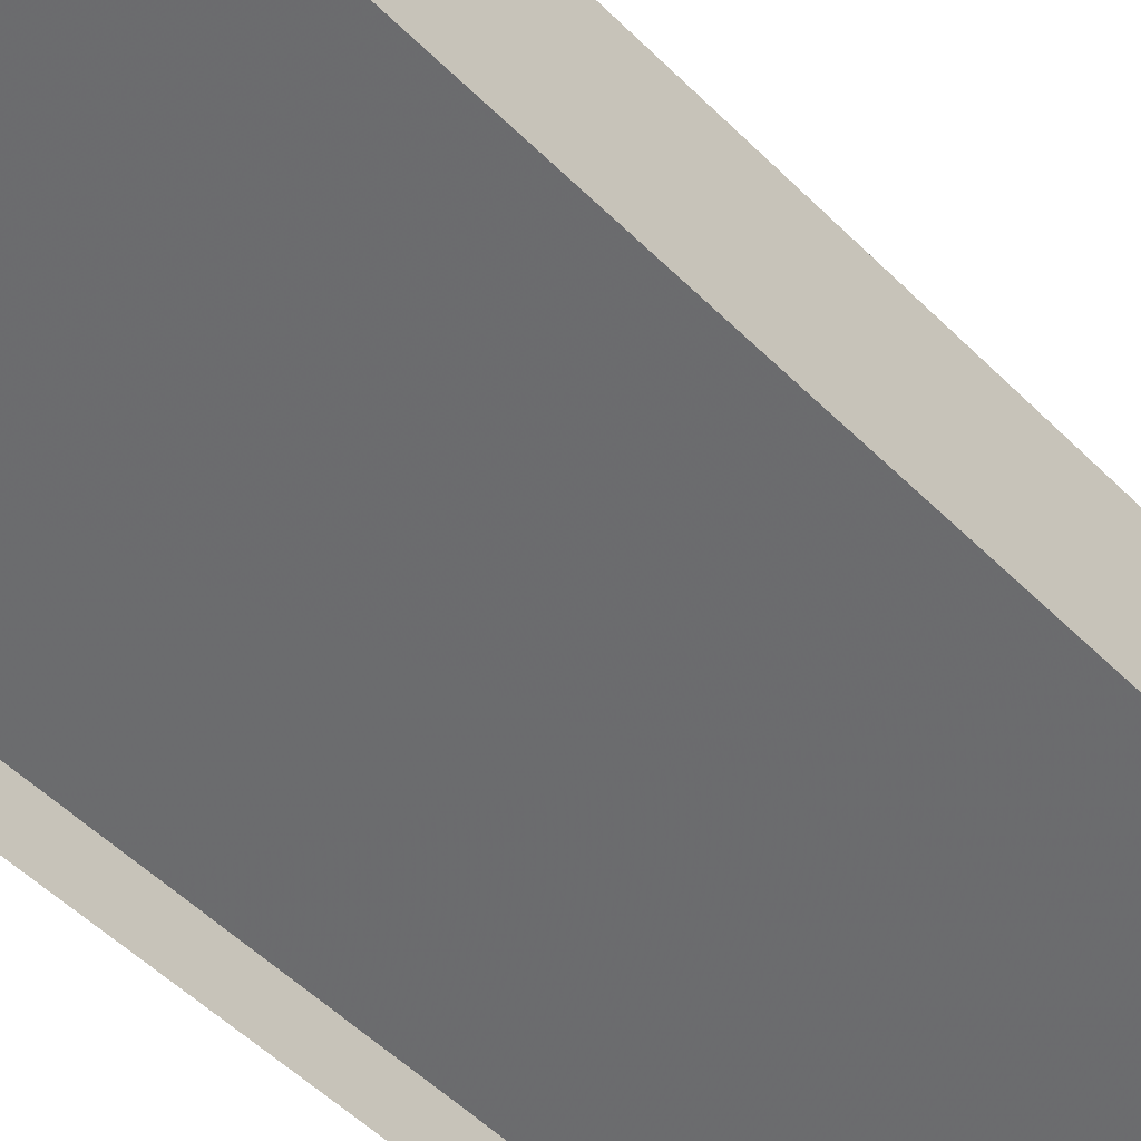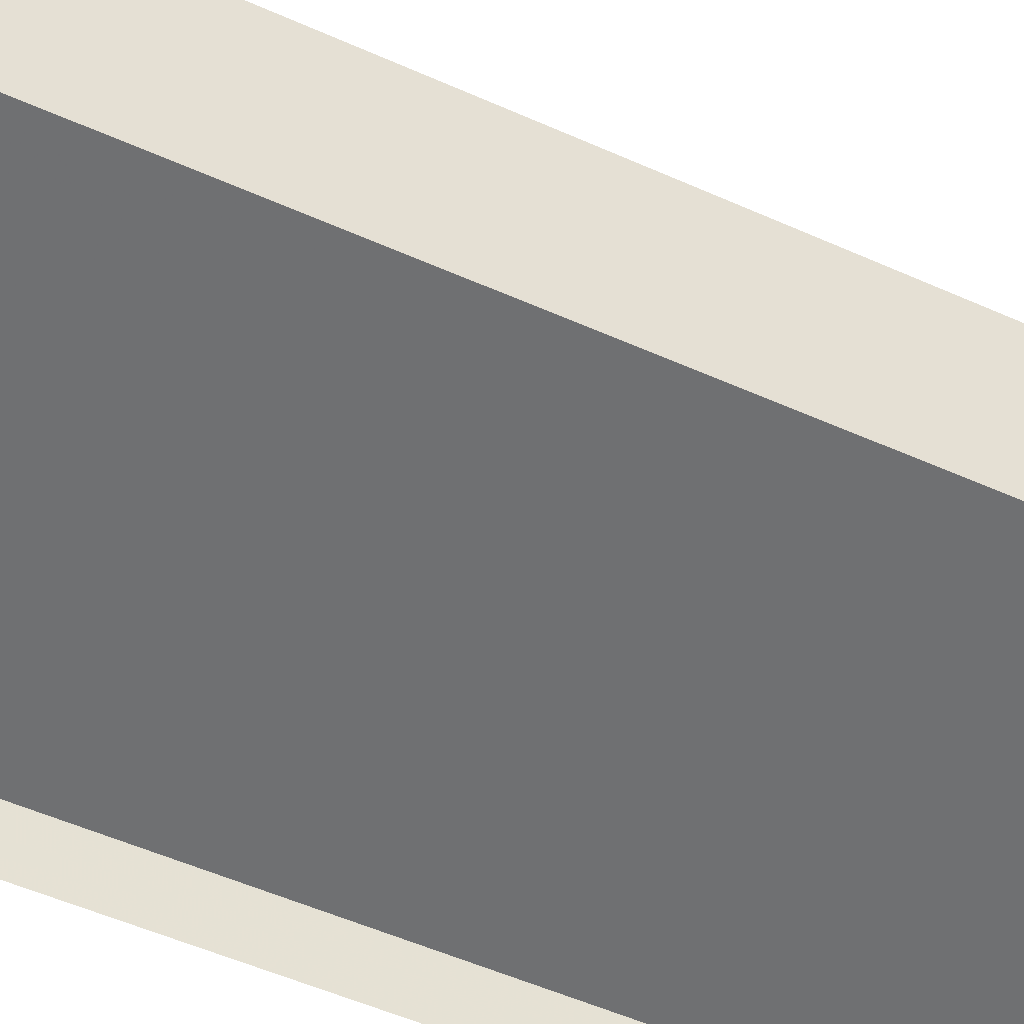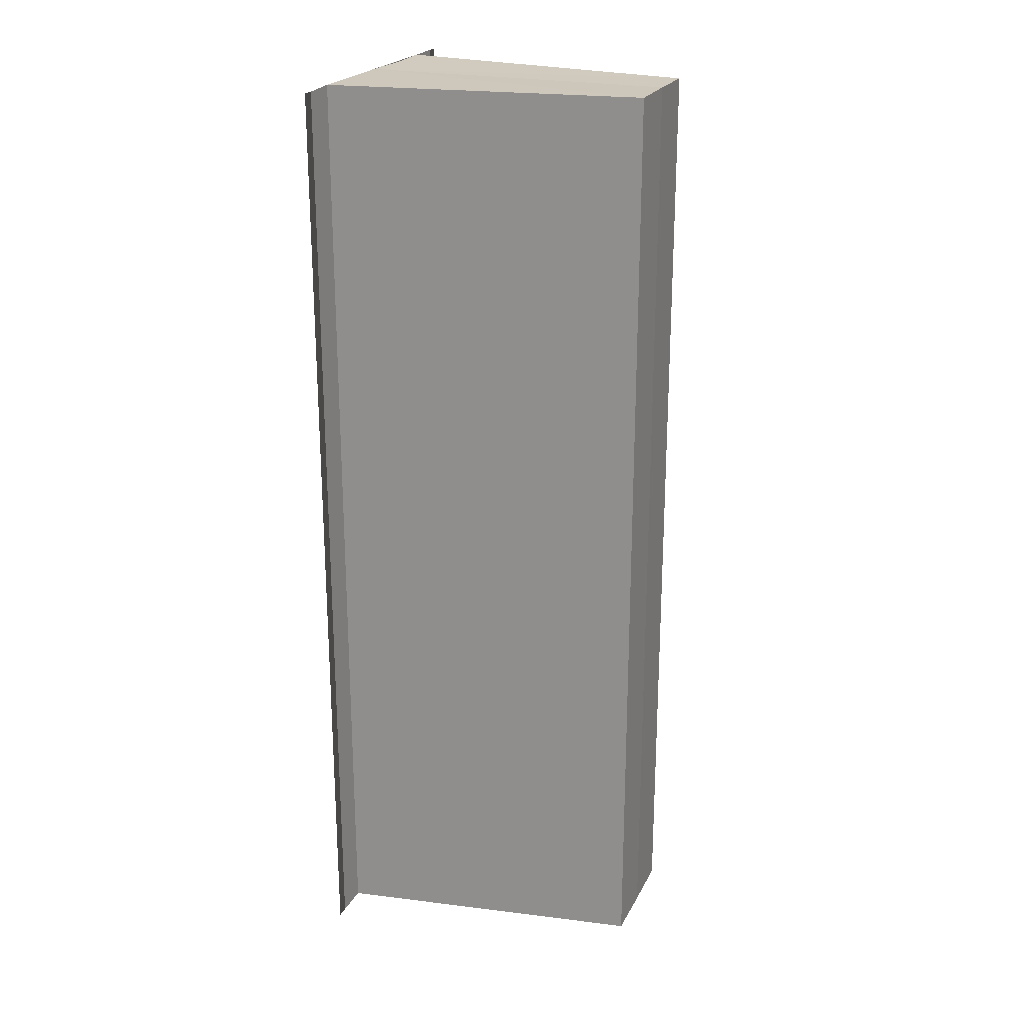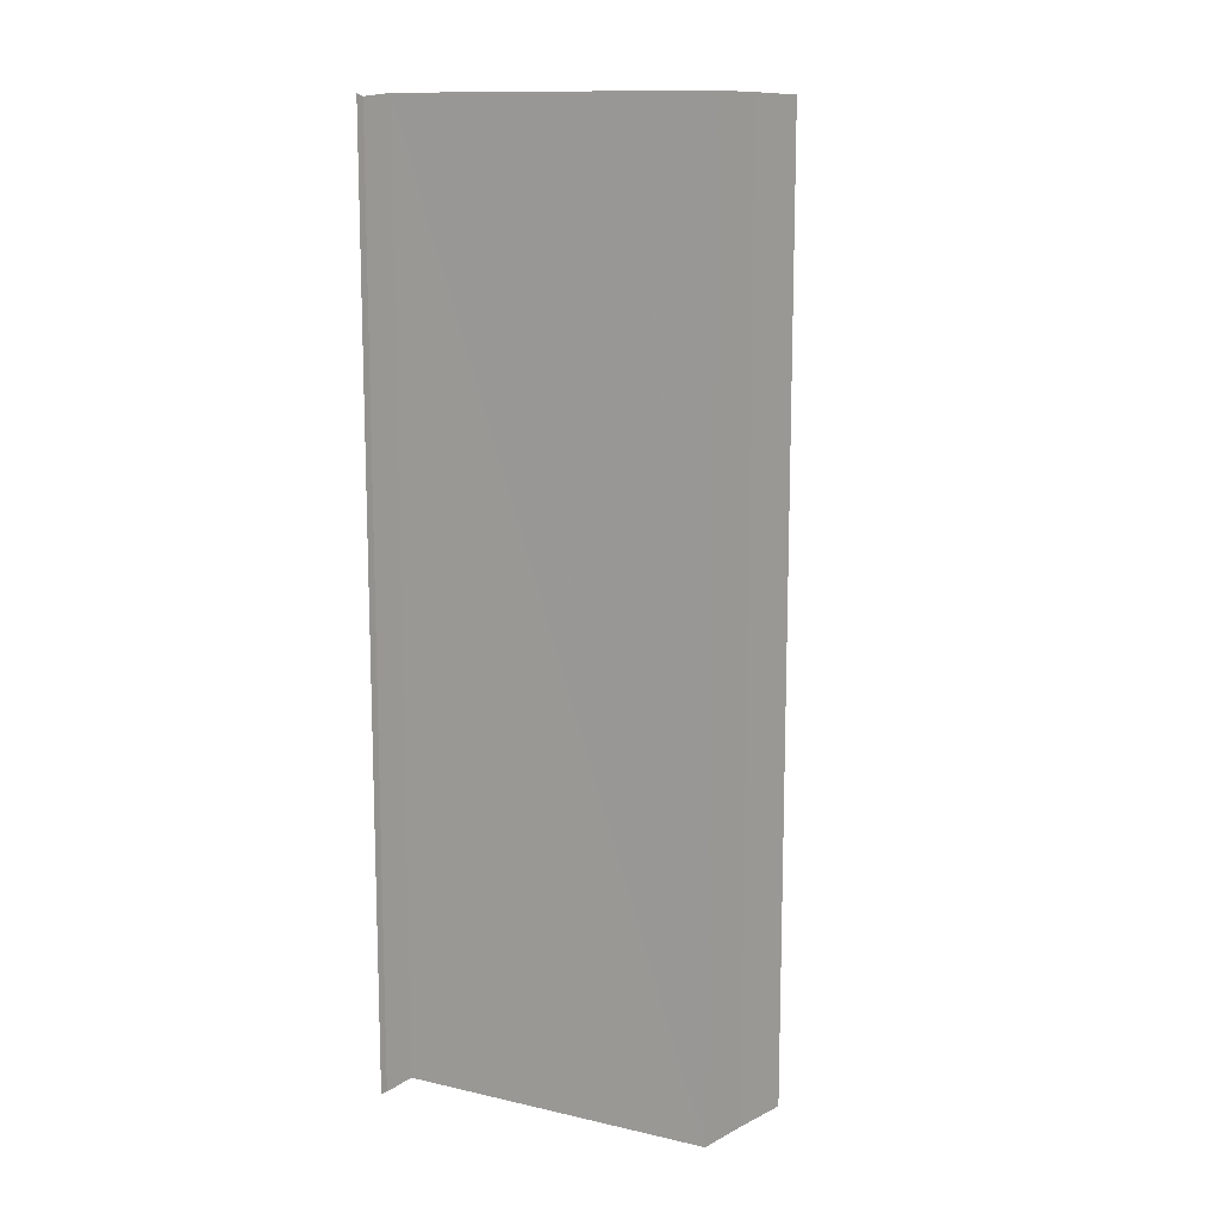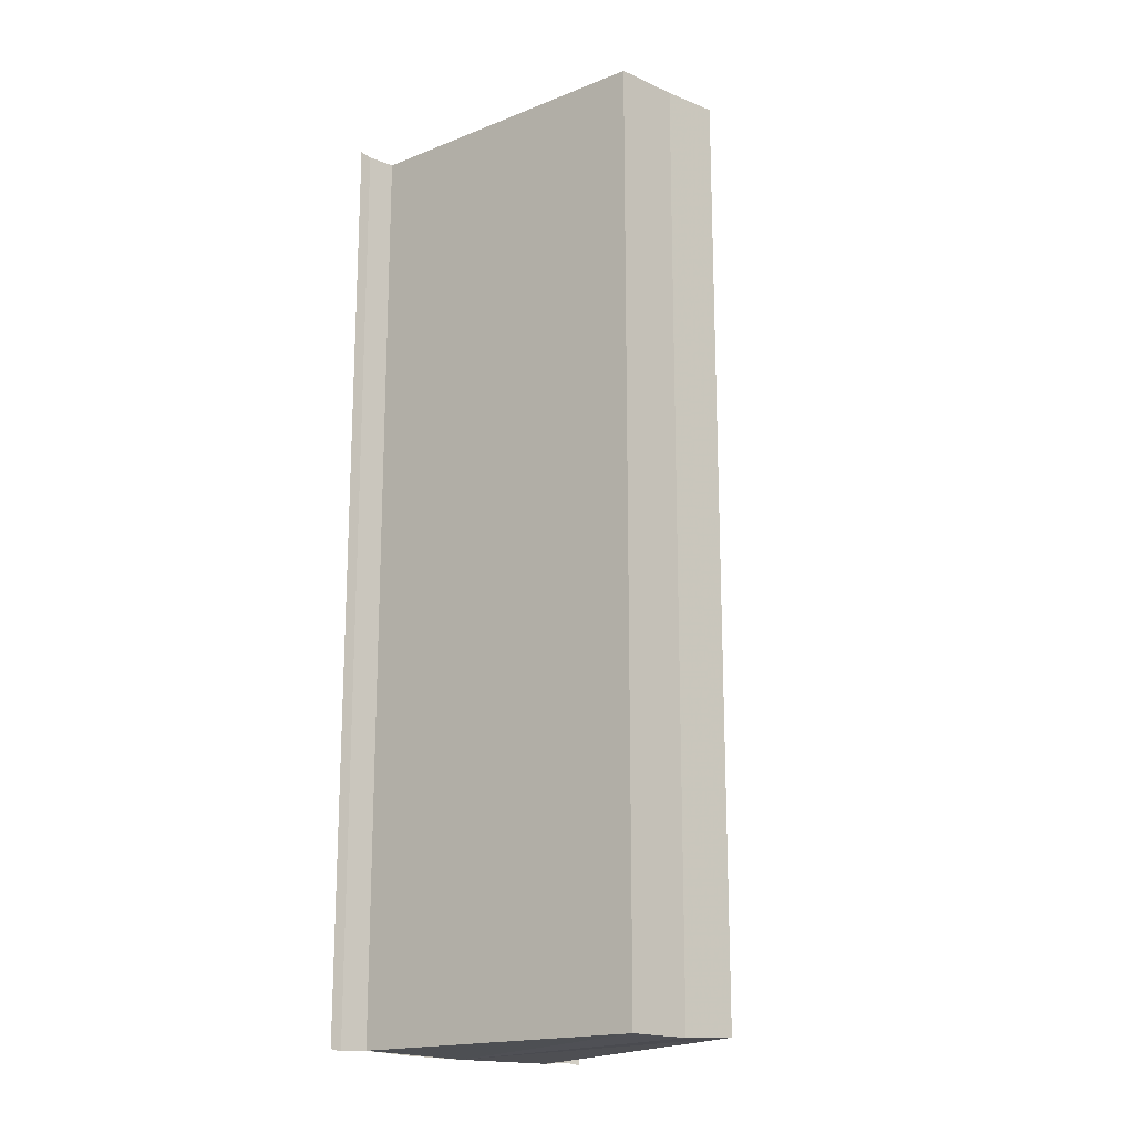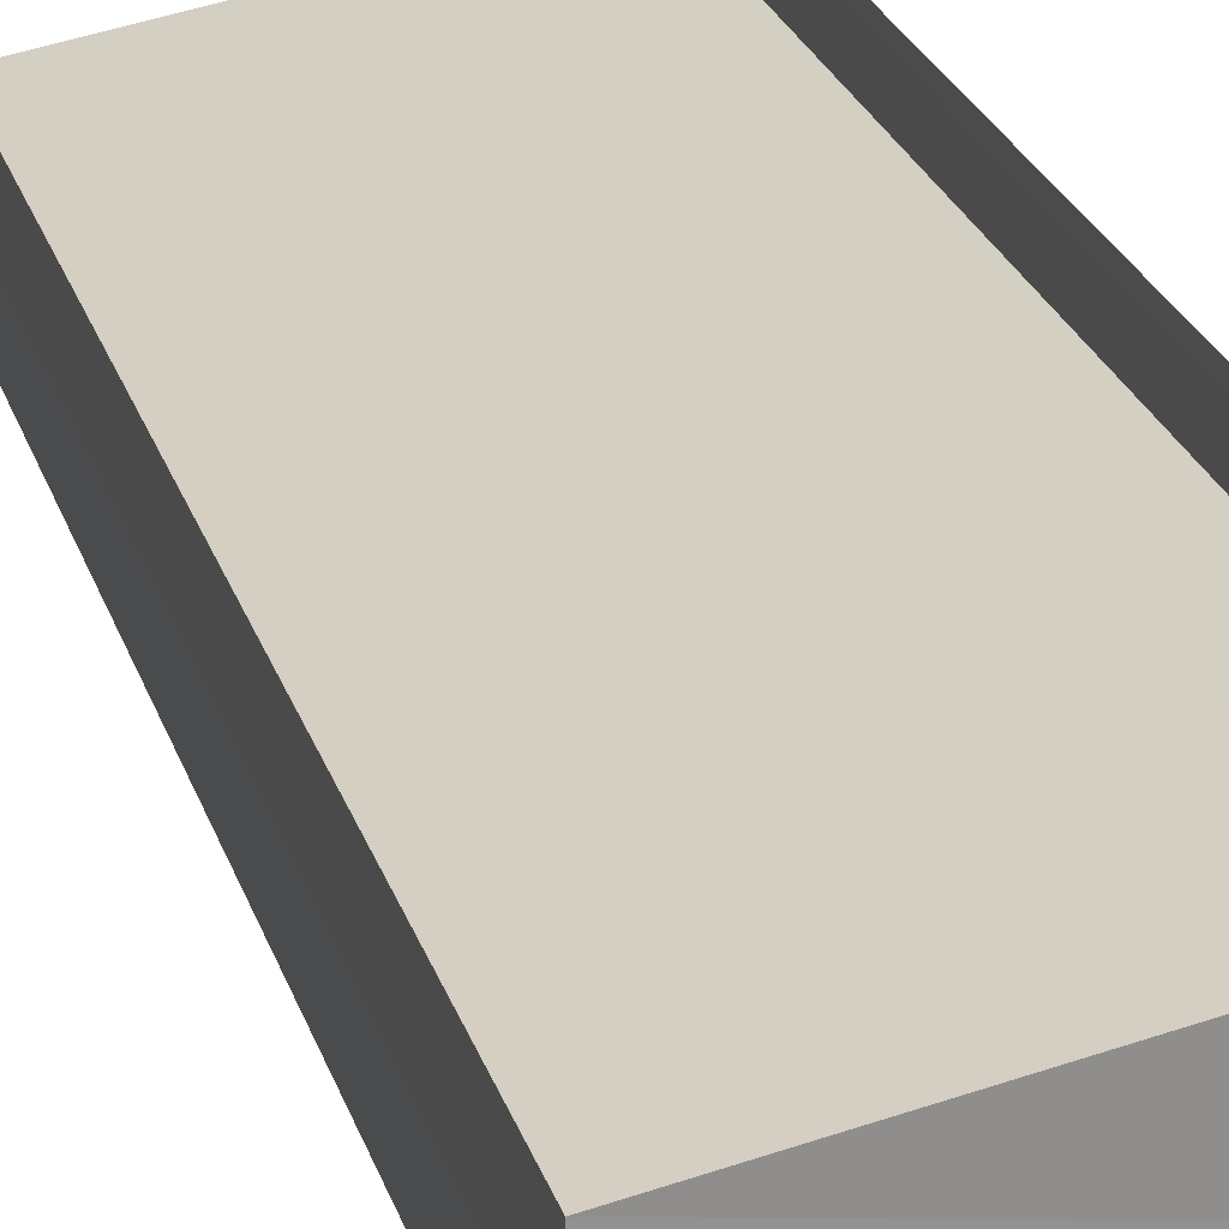
<metadata>
{"format":"obj","ext":"obj","renderer":"f3d","projection":"perspective","resolution":1024,"background":"white","views":[{"elev":-47.0,"azim":40.9,"up":"+Z"},{"elev":-46.1,"azim":62.1,"up":"+Z"},{"elev":22.6,"azim":20.8,"up":"+Y"},{"elev":12.4,"azim":39.0,"up":"+Y"},{"elev":-17.5,"azim":48.0,"up":"+Y"},{"elev":26.5,"azim":163.3,"up":"+Z"}]}
</metadata>
<code>
o 2409
v 2205 1861 8.035
v 2205 1861 8.037
v 2205 1861 8.035
v 2205 1861 8.033
v 2205 1861 8.033
v 2205 1861 8.035
v 2205 1861 8.035
v 2205 1861 8.037
v 2205 1861 8.037
v 2205 1861 8.035
v 2205 1861 8.035
v 2205 1861 8.039
v 2205 1861 8.033
v 2205 1861 8.031
v 2205 1861 8.031
v 2205 1861 8.033
v 2205 1861 8.037
v 2205 1861 8.039
v 2205 1861 8.04
v 2205 1861 8.037
v 2205 1861 8.039
v 2205 1861 8.04
v 2205 1861 8.04
v 2205 1861 8.04
v 2205 1861 8.04
v 2205 1861 8.031
v 2205 1861 8.033
v 2205 1861 8.03
v 2205 1861 8.03
v 2205 1861 8.03
v 2205 1861 8.03
v 2205 1861 8.03
v 2205 1861 8.039
v 2205 1861 8.04
v 2205 1861 8.039
v 2205 1861 8.04
v 2205 1861 8.04
v 2205 1861 8.04
v 2205 1861 8.04
v 2205 1861 8.039
v 2205 1861 8.037
v 2205 1861 8.039
v 2205 1861 8.037
v 2205 1861 8.035
v 2205 1861 8.033
v 2205 1861 8.031
v 2205 1861 8.033
v 2205 1861 8.031
v 2205 1861 8.033
v 2205 1861 8.035
v 2205 1861 8.037
v 2205 1861 8.039
v 2205 1861 8.03
v 2205 1861 8.031
v 2205 1861 8.03
v 2205 1861 8.03
v 2205 1861 8.03
v 2205 1861 8.03
v 2205 1861 8.031
f 1 2 3
f 4 1 5
f 5 6 7
f 7 8 9
f 10 8 11
f 10 12 8
f 10 11 13
f 10 13 14
f 15 13 16
f 17 12 18
f 19 12 18
f 20 21 17
f 22 21 19
f 22 23 19
f 19 24 25
f 26 27 15
f 26 28 15
f 29 28 30
f 15 31 32
f 30 31 32
f 33 34 35
f 36 34 37
f 37 38 39
f 35 38 39
f 40 41 35
f 42 41 43
f 41 10 43
f 43 10 44
f 10 45 44
f 45 46 47
f 44 45 47
f 47 14 48
f 44 48 49
f 44 49 50
f 44 50 51
f 44 51 52
f 53 14 54
f 53 55 56
f 57 58 53
f 57 59 53

</code>
